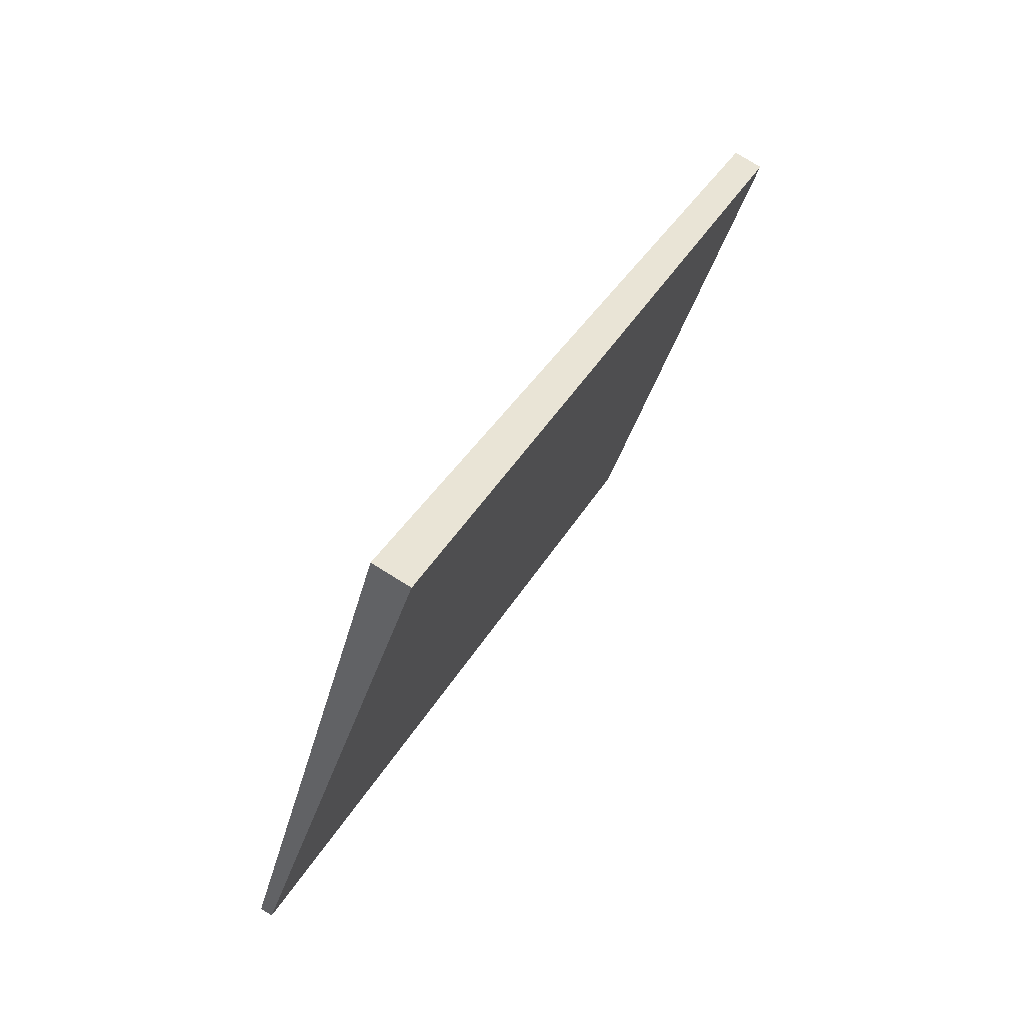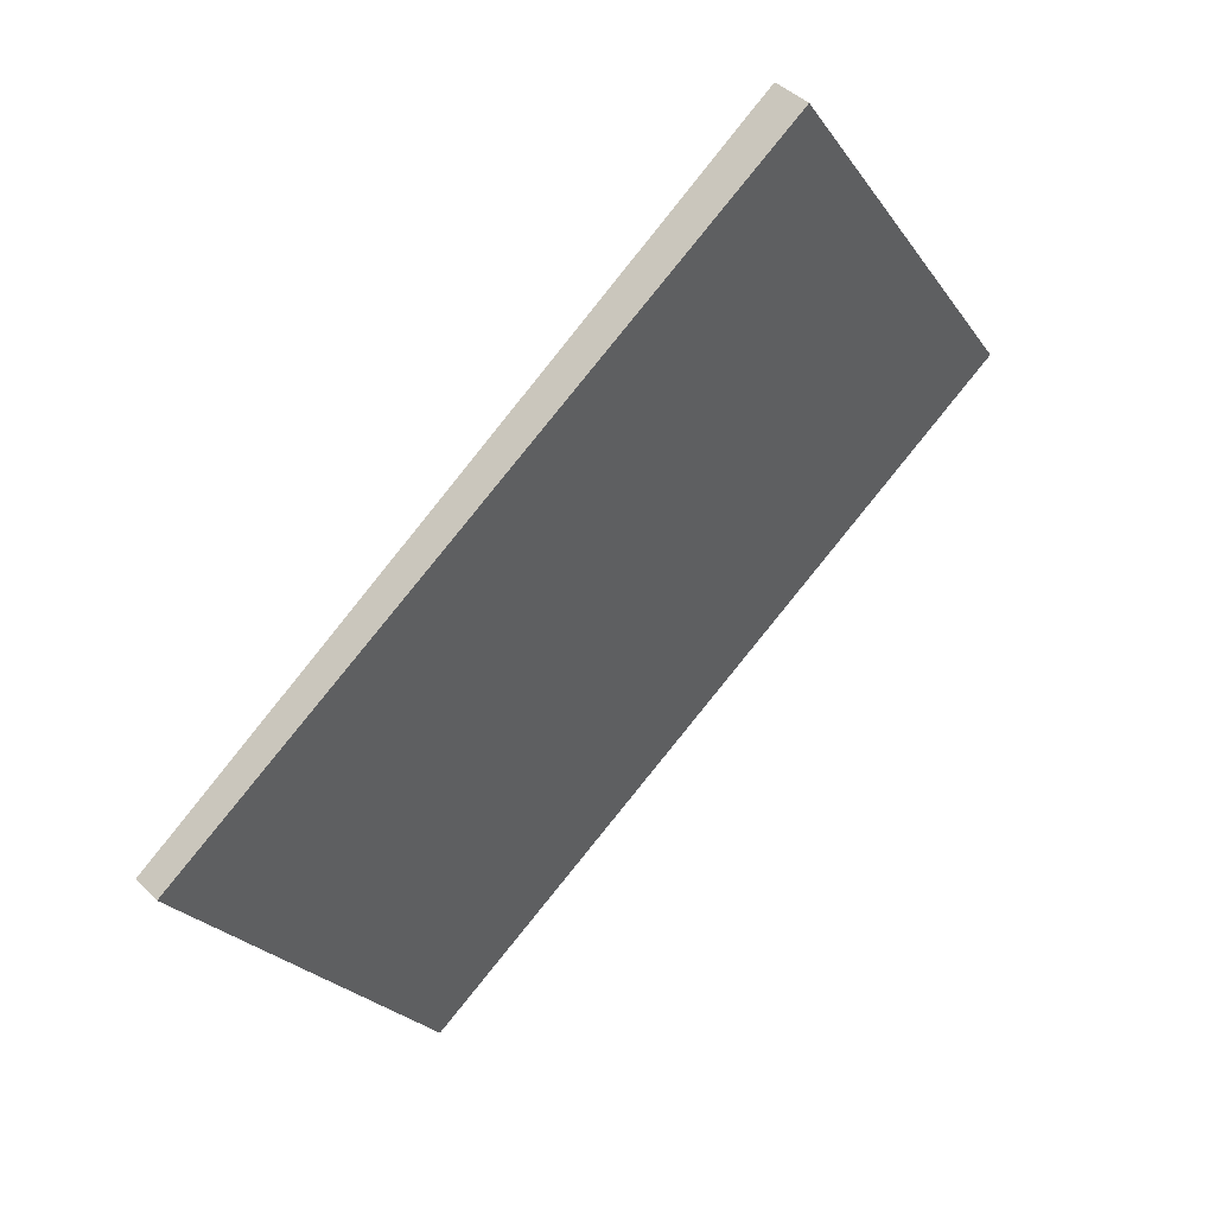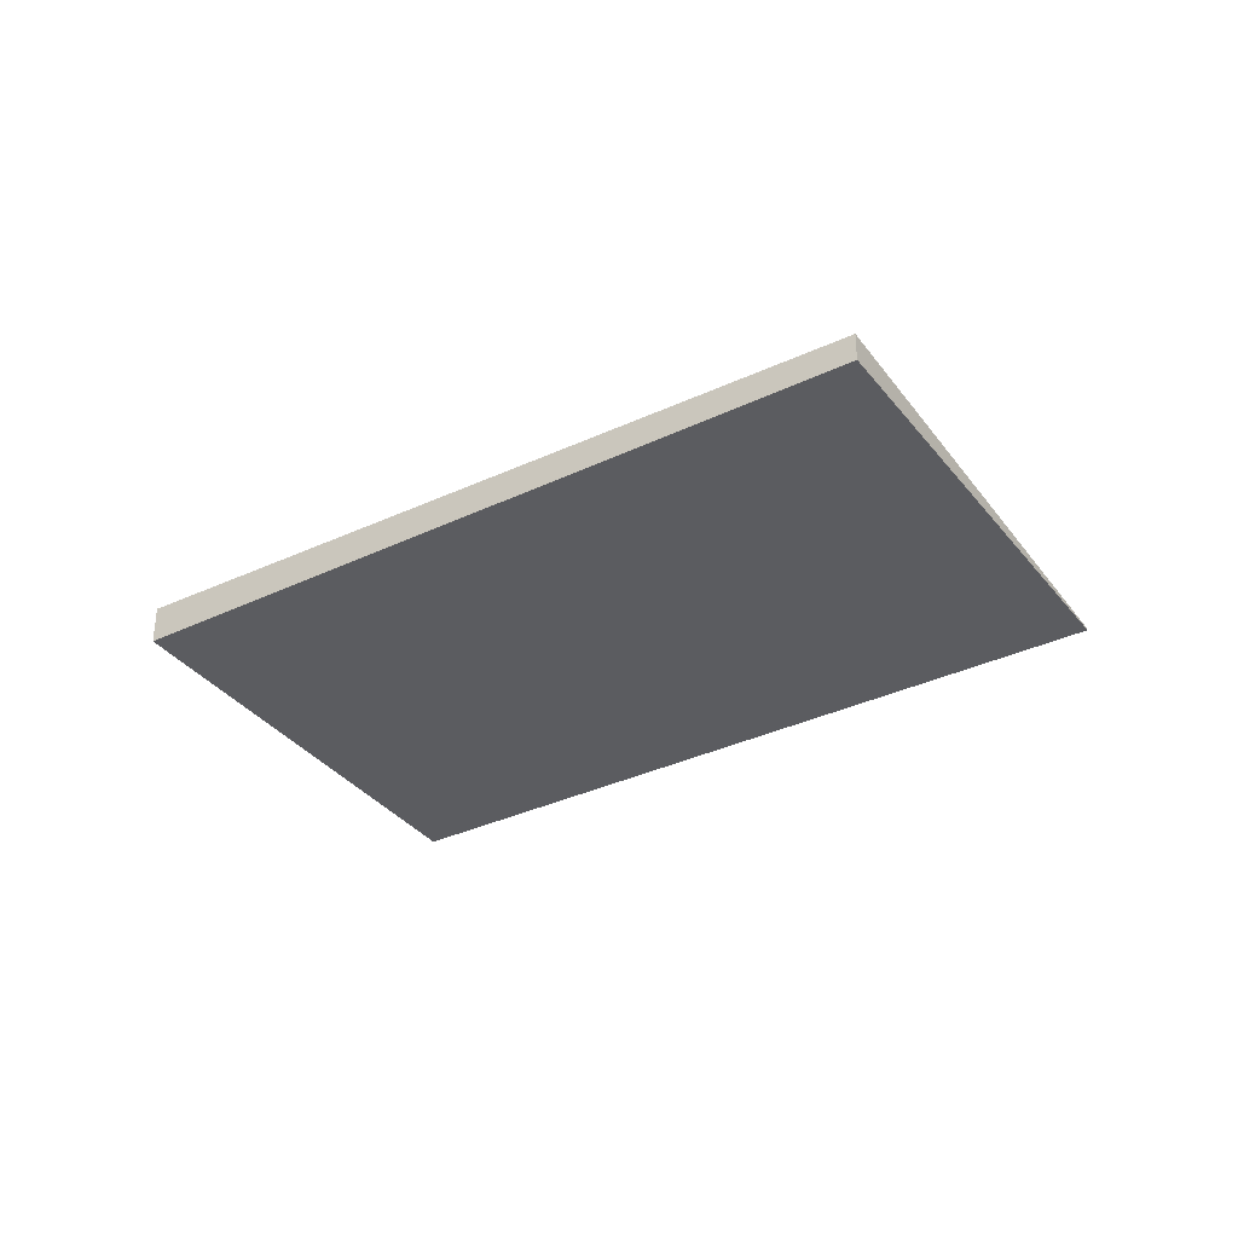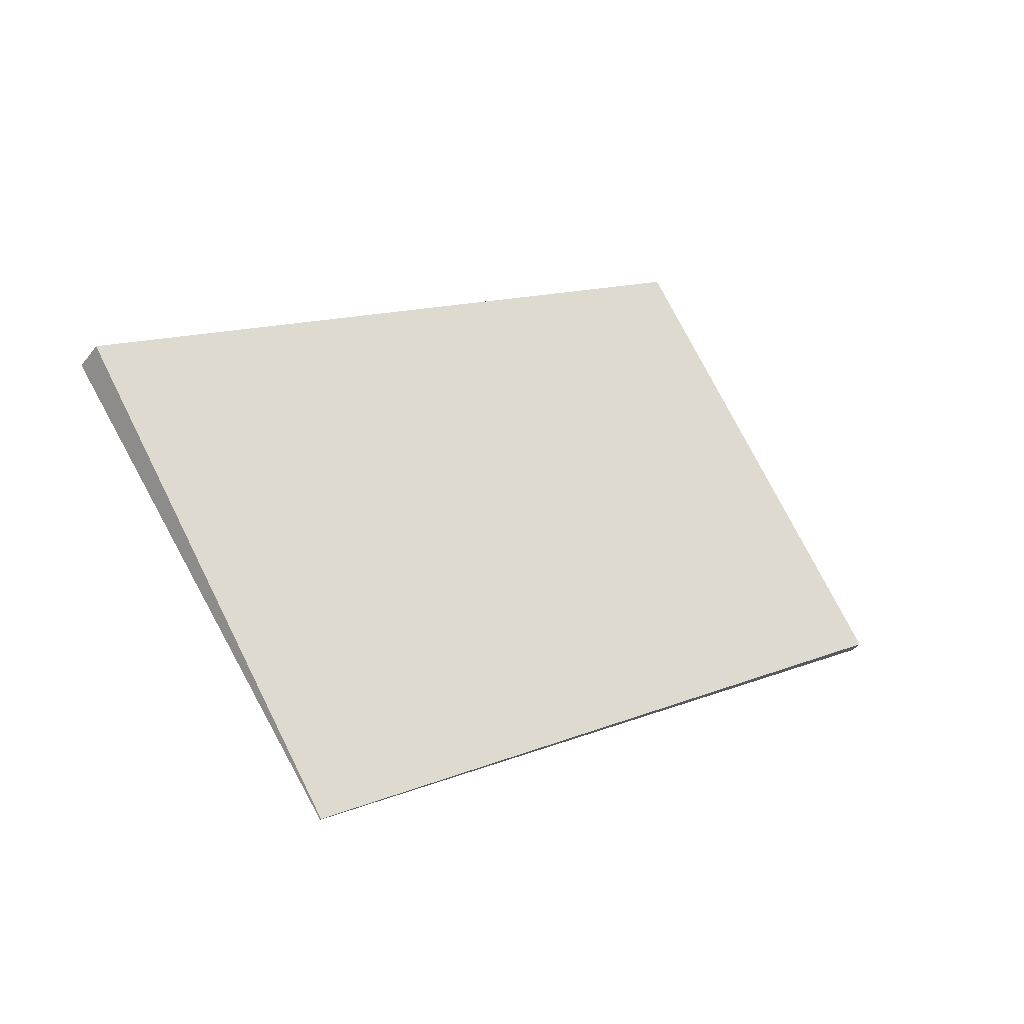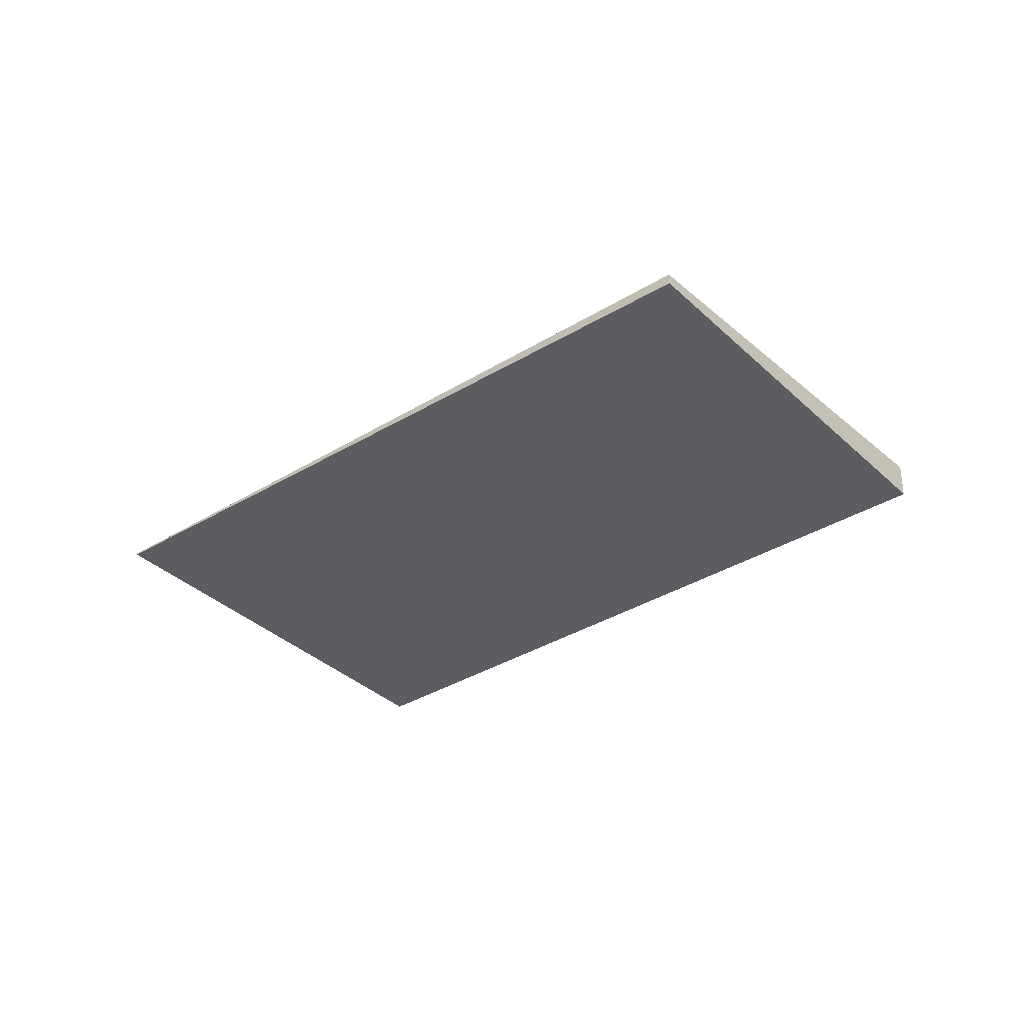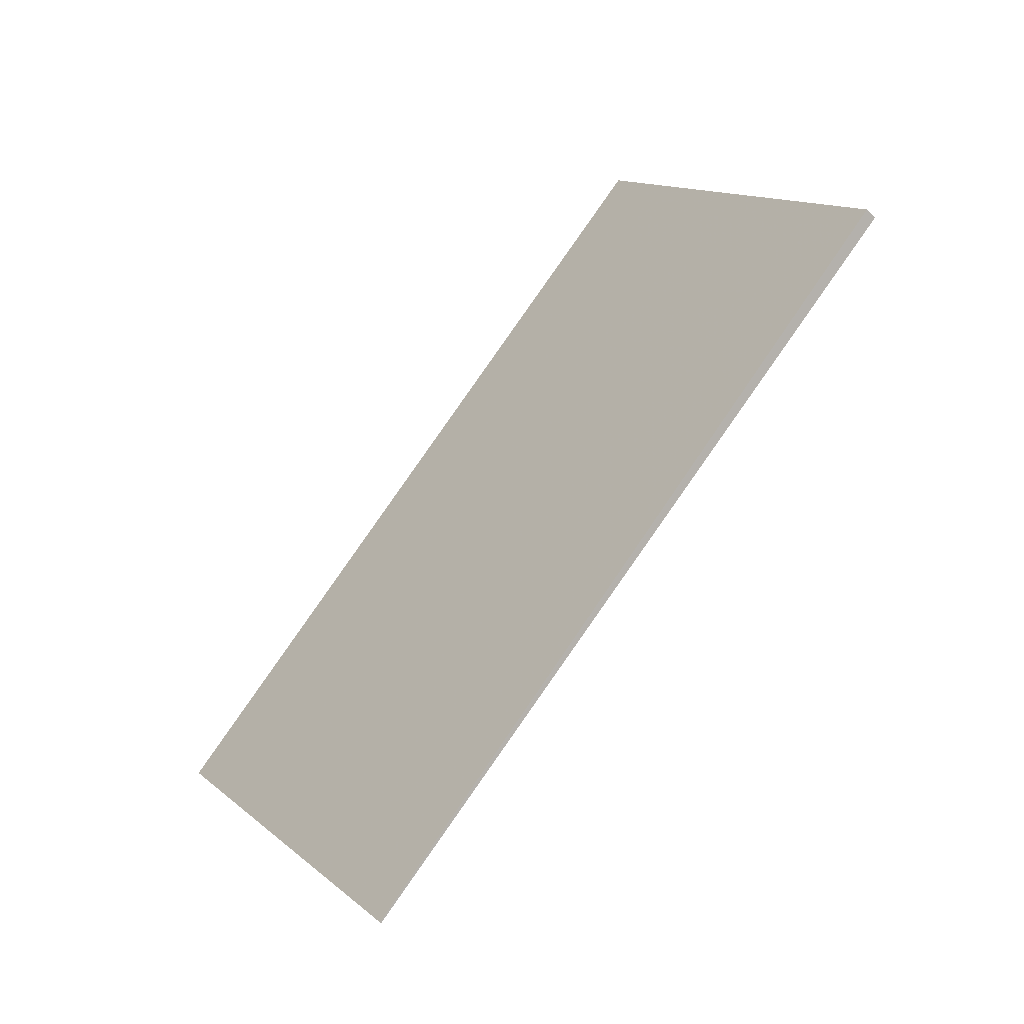
<metadata>
{"format":"obj","ext":"obj","renderer":"f3d","projection":"perspective","resolution":1024,"background":"white","views":[{"elev":76.2,"azim":121.9,"up":"+Y"},{"elev":41.7,"azim":-39.9,"up":"+Y"},{"elev":-35.1,"azim":-112.2,"up":"+Z"},{"elev":-41.5,"azim":-33.7,"up":"+Y"},{"elev":-35.5,"azim":74.4,"up":"+Z"},{"elev":-54.4,"azim":44.9,"up":"+Y"}]}
</metadata>
<code>
v -2152 -1391 0.1723
v -2151 -1393 0.0519
v -2154 -1395 0.006772
v -2155 -1393 0.1291
v -2151 -1393 0.0519
v -2152 -1391 0.1723
v -2152 -1391 0
v -2151 -1393 -6.939e-18
v -2154 -1395 0.006772
v -2151 -1393 0.0519
v -2151 -1393 -6.939e-18
v -2154 -1395 0
v -2155 -1393 0.1291
v -2154 -1395 0.006772
v -2154 -1395 0
v -2155 -1393 0
v -2152 -1391 0.1723
v -2155 -1393 0.1291
v -2155 -1393 0
v -2152 -1391 0
v -2152 -1391 0
v -2151 -1393 0
v -2154 -1395 0
v -2155 -1393 0
f 2 3 4 1
f 6 7 8 5
f 10 11 12 9
f 14 15 16 13
f 18 19 20 17
f 22 23 24 21

</code>
